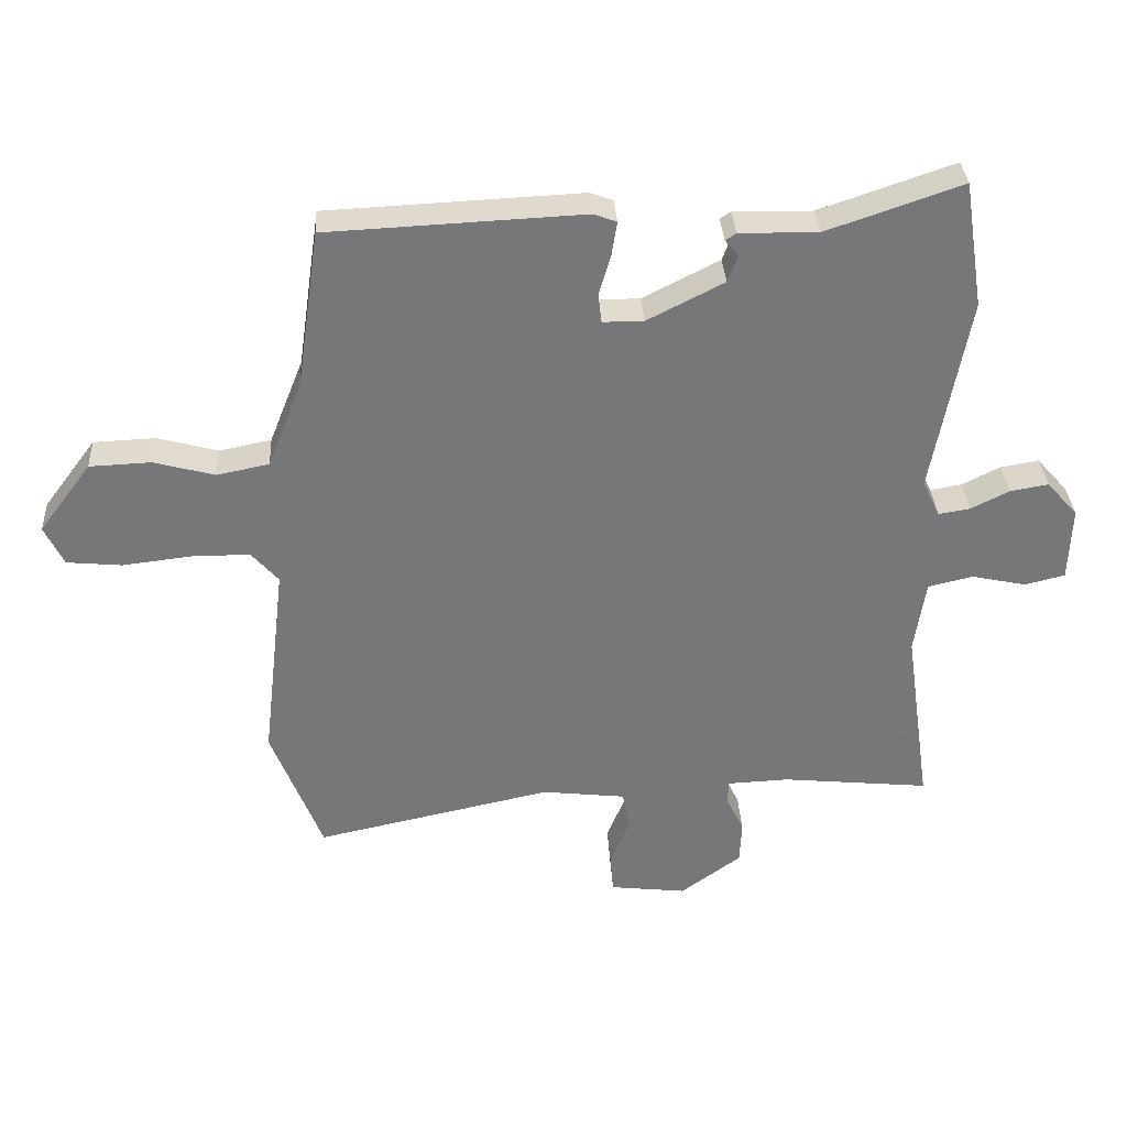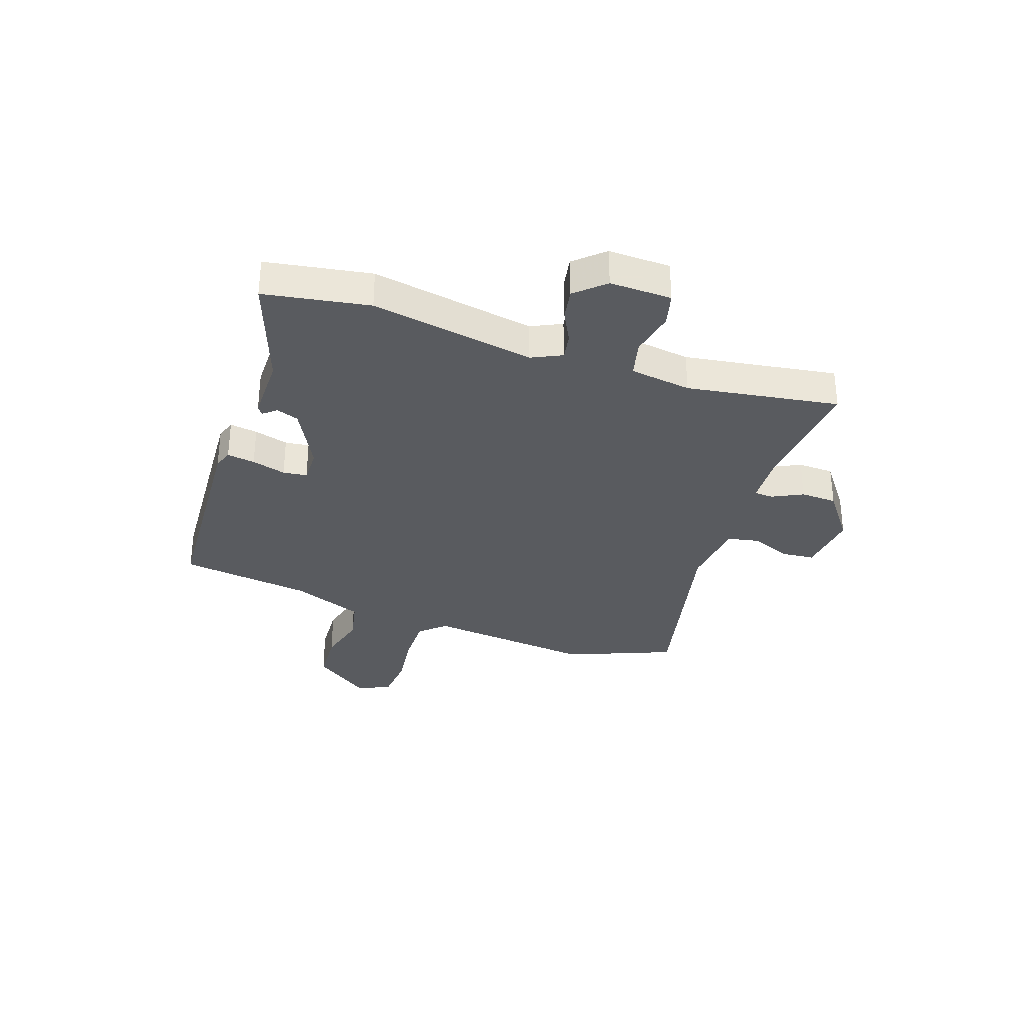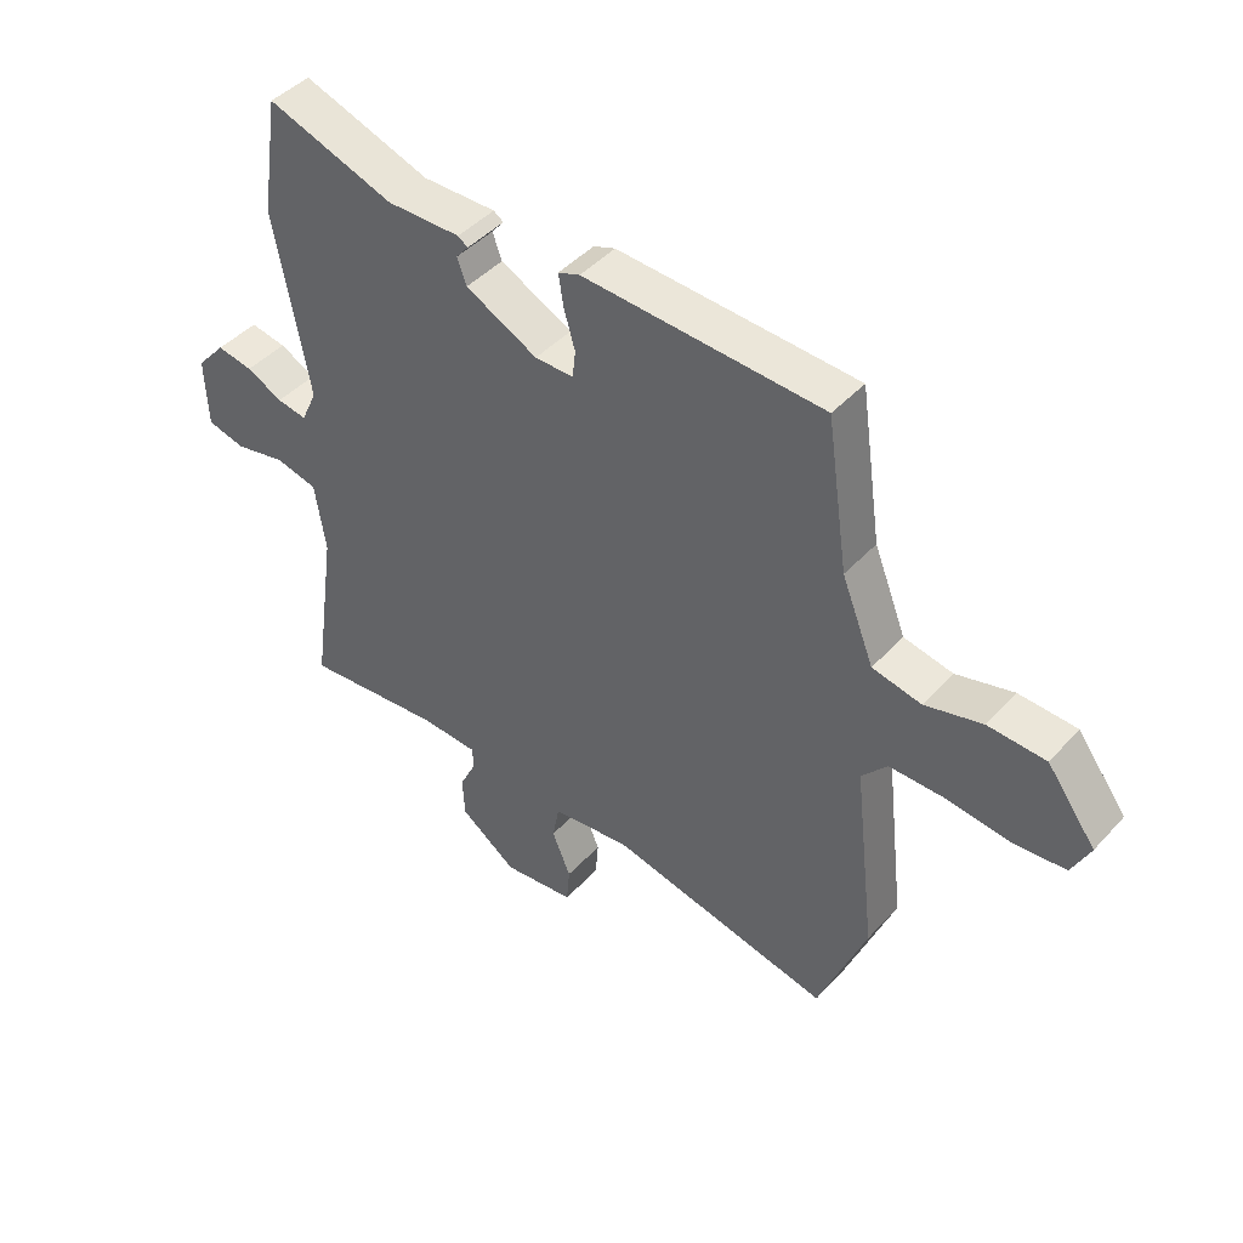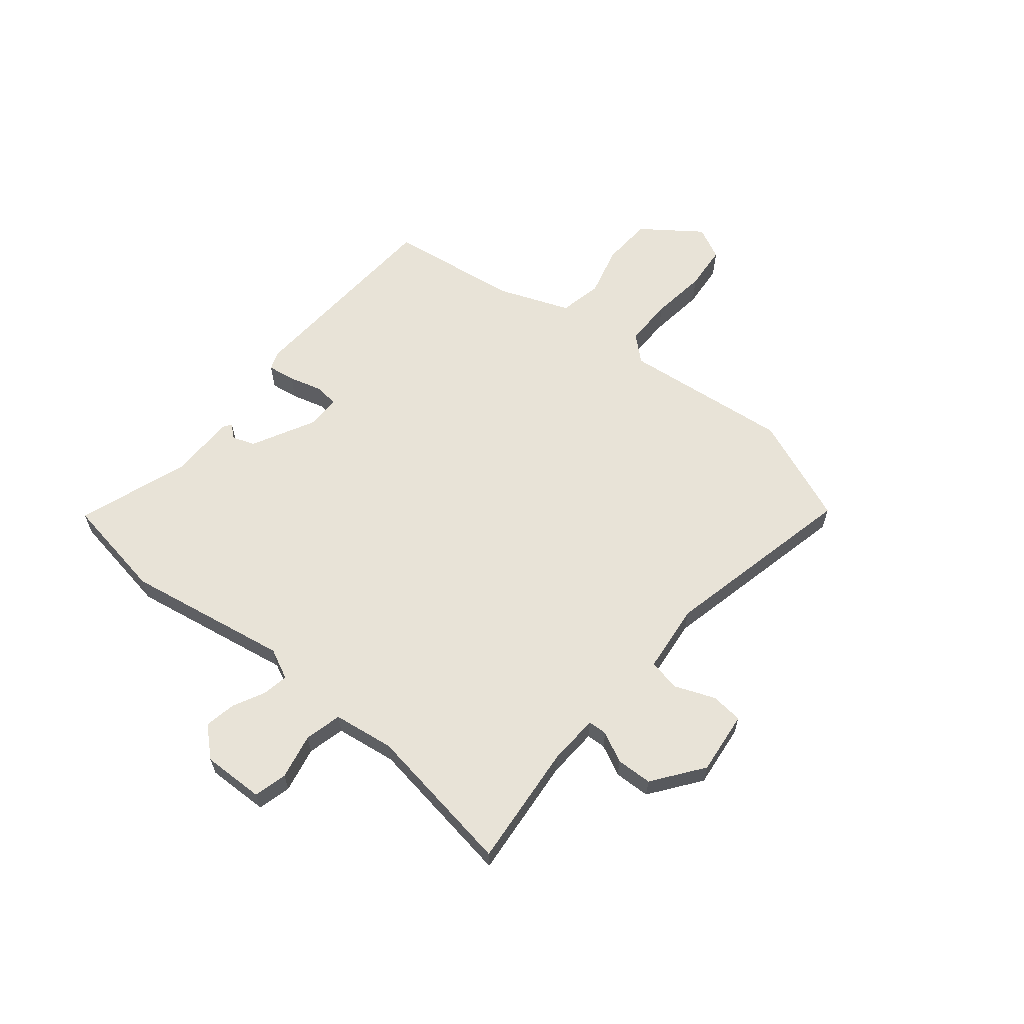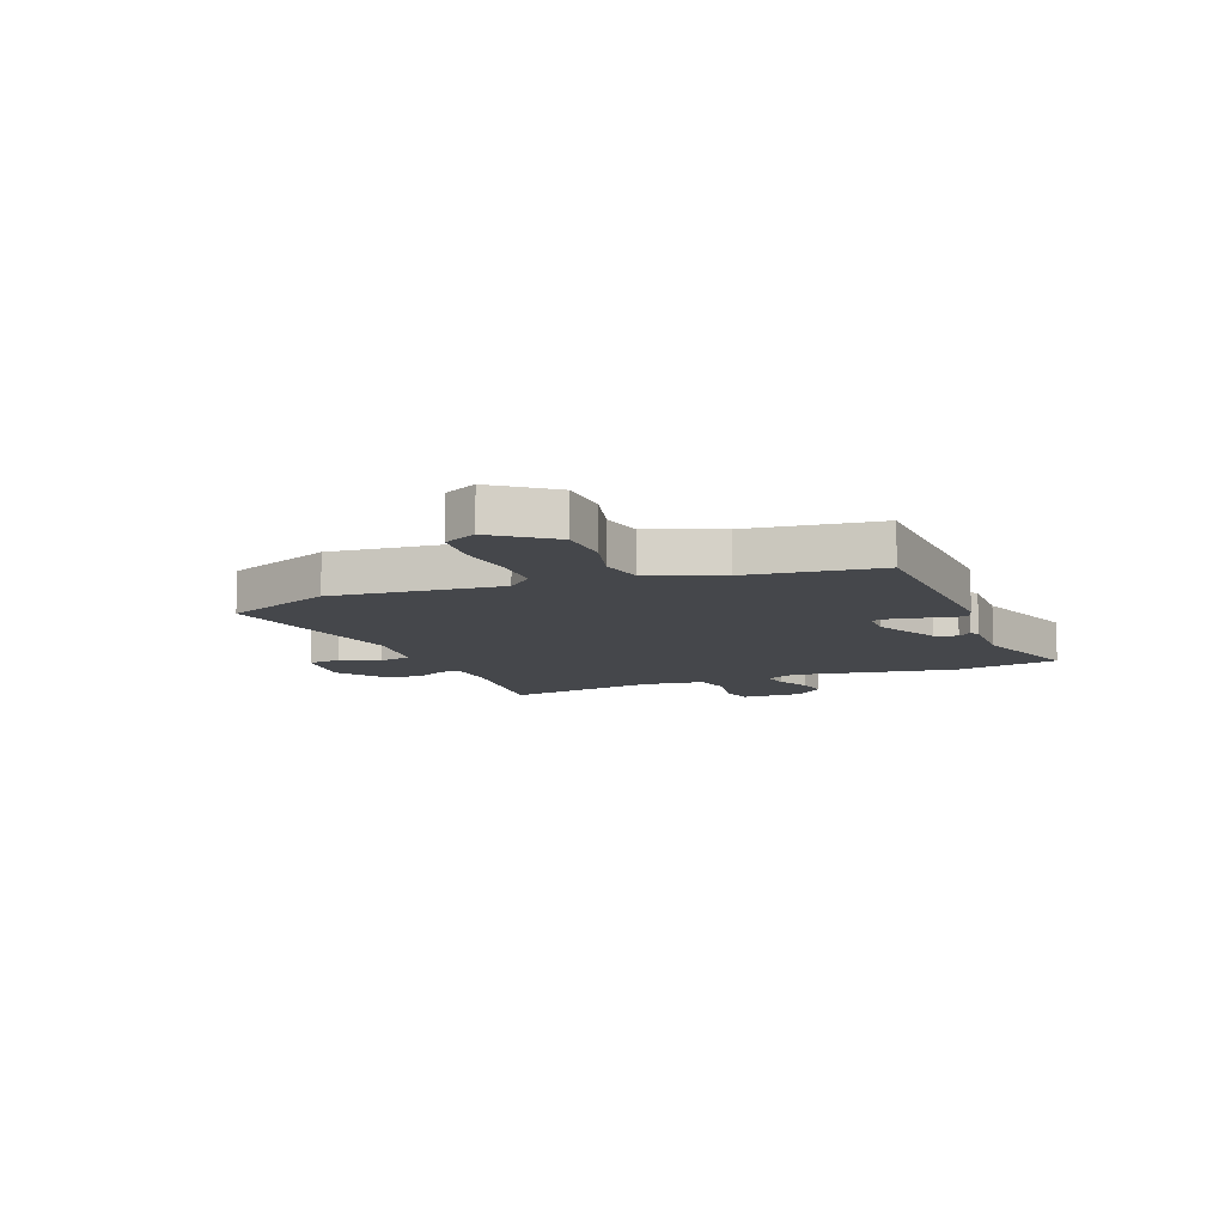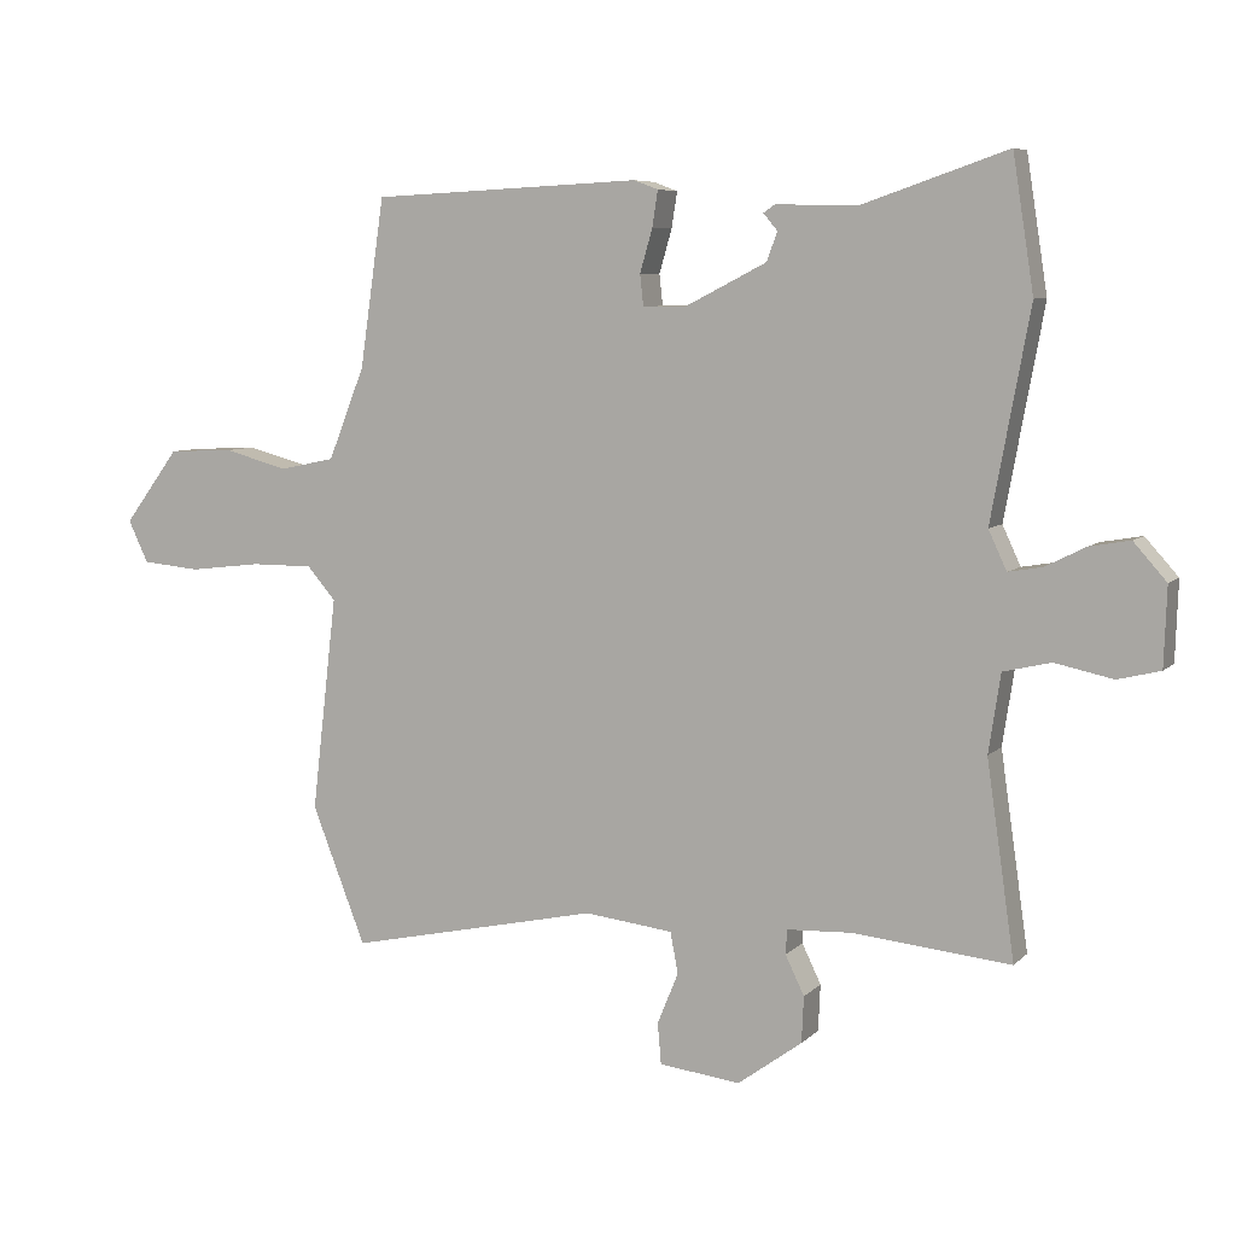
<metadata>
{"format":"obj","ext":"obj","renderer":"f3d","projection":"perspective","resolution":1024,"background":"white","views":[{"elev":33.3,"azim":-3.3,"up":"+Z"},{"elev":-32.6,"azim":71.7,"up":"+Y"},{"elev":44.4,"azim":-140.9,"up":"+Z"},{"elev":61.8,"azim":129.8,"up":"+Y"},{"elev":-10.6,"azim":-68.0,"up":"+Y"},{"elev":6.8,"azim":23.1,"up":"+Z"}]}
</metadata>
<code>
v 0.495 0.07 0.533
v 0.525 0.07 0.341
v 0.47 0.07 0.043
v 0.496 0.07 -0.013
v 0.544 0.07 -0.005
v 0.602 0.07 0.024
v 0.66 0.07 0.034
v 0.707 0.07 -0.019
v 0.703 0.07 -0.132
v 0.642 0.07 -0.147
v 0.559 0.07 -0.129
v 0.491 0.07 -0.145
v 0.474 0.07 -0.257
v 0.514 0.07 -0.536
v 0.289 0.07 -0.513
v 0.196 0.07 -0.517
v 0.194 0.07 -0.552
v 0.221 0.07 -0.608
v 0.218 0.07 -0.674
v 0.126 0.07 -0.741
v 0.01 0.07 -0.727
v 0.005 0.07 -0.668
v 0.035 0.07 -0.595
v 0.024 0.07 -0.536
v -0.103 0.07 -0.521
v -0.462 0.07 -0.598
v -0.539 0.07 -0.401
v -0.503 0.07 -0.094
v -0.544 0.07 -0.047
v -0.633 0.07 -0.047
v -0.736 0.07 -0.059
v -0.819 0.07 -0.051
v -0.848 0.07 0.009
v -0.769 0.07 0.115
v -0.676 0.07 0.119
v -0.584 0.07 0.094
v -0.505 0.07 0.11
v -0.453 0.07 0.241
v -0.418 0.07 0.482
v -0.032 0.07 0.5
v 0.003 0.07 0.487
v -0.005 0.07 0.436
v -0.023 0.07 0.374
v -0.018 0.07 0.33
v 0.044 0.07 0.33
v 0.16 0.07 0.389
v 0.175 0.07 0.43
v 0.155 0.07 0.454
v 0.171 0.07 0.465
v 0.29 0.07 0.463
v 0.495 0 0.533
v 0.525 0 0.341
v 0.47 0 0.043
v 0.496 0 -0.013
v 0.544 0 -0.005
v 0.602 0 0.024
v 0.66 0 0.034
v 0.707 0 -0.019
v 0.703 0 -0.132
v 0.642 0 -0.147
v 0.559 0 -0.129
v 0.491 0 -0.145
v 0.474 0 -0.257
v 0.514 0 -0.536
v 0.289 0 -0.513
v 0.196 0 -0.517
v 0.194 0 -0.552
v 0.221 0 -0.608
v 0.218 0 -0.674
v 0.126 0 -0.741
v 0.01 0 -0.727
v 0.005 0 -0.668
v 0.035 0 -0.595
v 0.024 0 -0.536
v -0.103 0 -0.521
v -0.462 0 -0.598
v -0.539 0 -0.401
v -0.503 0 -0.094
v -0.544 0 -0.047
v -0.633 0 -0.047
v -0.736 0 -0.059
v -0.819 0 -0.051
v -0.848 0 0.009
v -0.769 0 0.115
v -0.676 0 0.119
v -0.584 0 0.094
v -0.505 0 0.11
v -0.453 0 0.241
v -0.418 0 0.482
v -0.032 0 0.5
v 0.003 0 0.487
v -0.005 0 0.436
v -0.023 0 0.374
v -0.018 0 0.33
v 0.044 0 0.33
v 0.16 0 0.389
v 0.175 0 0.43
v 0.155 0 0.454
v 0.171 0 0.465
v 0.29 0 0.463
f 47 48 49 50
f 46 47 50
f 1 2 3
f 50 1 3
f 46 50 3
f 45 46 3 4
f 44 45 4
f 41 42 43
f 40 41 43
f 39 40 43
f 38 39 43
f 37 38 43 44
f 34 35 36
f 33 34 36
f 32 33 36
f 31 32 36
f 30 31 36
f 29 30 36 37
f 37 44 4
f 29 37 4
f 28 29 4
f 27 28 4
f 26 27 4
f 25 26 4
f 21 22 23
f 20 21 23
f 19 20 23
f 18 19 23
f 17 18 23
f 16 17 23 24
f 13 14 15
f 12 13 15 16
f 9 10 11
f 8 9 11
f 7 8 11
f 6 7 11
f 5 6 11
f 5 11 12
f 16 24 25
f 12 16 25
f 5 12 25
f 4 5 25
f 100 99 98 97
f 100 97 96
f 53 52 51
f 53 51 100
f 53 100 96
f 54 53 96 95
f 54 95 94
f 93 92 91
f 93 91 90
f 93 90 89
f 93 89 88
f 94 93 88 87
f 86 85 84
f 86 84 83
f 86 83 82
f 86 82 81
f 86 81 80
f 87 86 80 79
f 54 94 87
f 54 87 79
f 54 79 78
f 54 78 77
f 54 77 76
f 54 76 75
f 73 72 71
f 73 71 70
f 73 70 69
f 73 69 68
f 73 68 67
f 74 73 67 66
f 65 64 63
f 66 65 63 62
f 61 60 59
f 61 59 58
f 61 58 57
f 61 57 56
f 61 56 55
f 62 61 55
f 75 74 66
f 75 66 62
f 75 62 55
f 75 55 54
f 1 51 52 2
f 2 52 53 3
f 3 53 54 4
f 4 54 55 5
f 5 55 56 6
f 6 56 57 7
f 7 57 58 8
f 8 58 59 9
f 9 59 60 10
f 10 60 61 11
f 11 61 62 12
f 12 62 63 13
f 13 63 64 14
f 14 64 65 15
f 15 65 66 16
f 16 66 67 17
f 17 67 68 18
f 18 68 69 19
f 19 69 70 20
f 20 70 71 21
f 21 71 72 22
f 22 72 73 23
f 23 73 74 24
f 24 74 75 25
f 25 75 76 26
f 26 76 77 27
f 27 77 78 28
f 28 78 79 29
f 29 79 80 30
f 30 80 81 31
f 31 81 82 32
f 32 82 83 33
f 33 83 84 34
f 34 84 85 35
f 35 85 86 36
f 36 86 87 37
f 37 87 88 38
f 38 88 89 39
f 39 89 90 40
f 40 90 91 41
f 41 91 92 42
f 42 92 93 43
f 43 93 94 44
f 44 94 95 45
f 45 95 96 46
f 46 96 97 47
f 47 97 98 48
f 48 98 99 49
f 49 99 100 50
f 50 100 51 1

</code>
